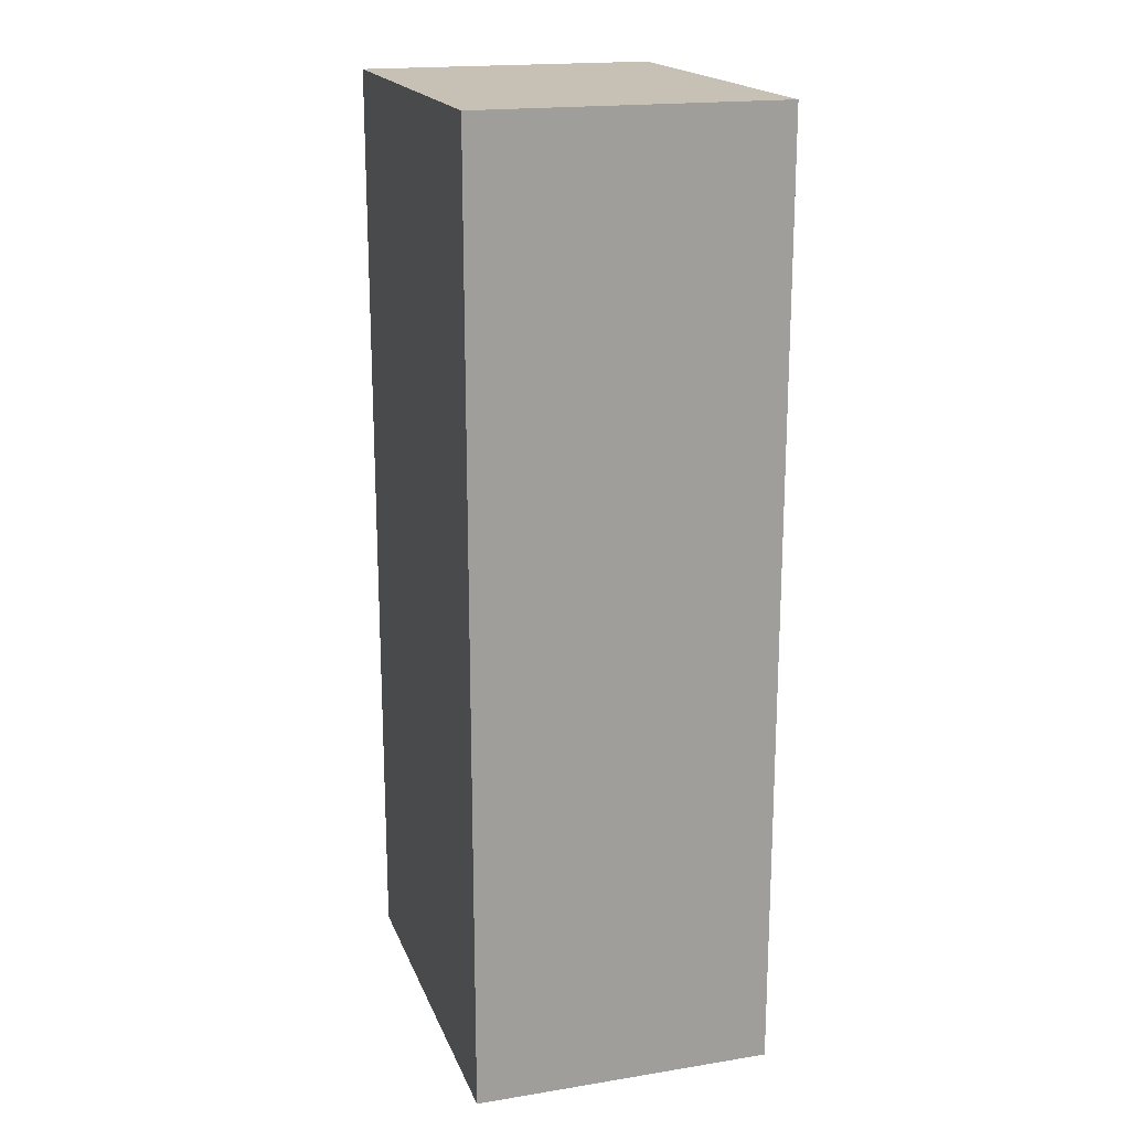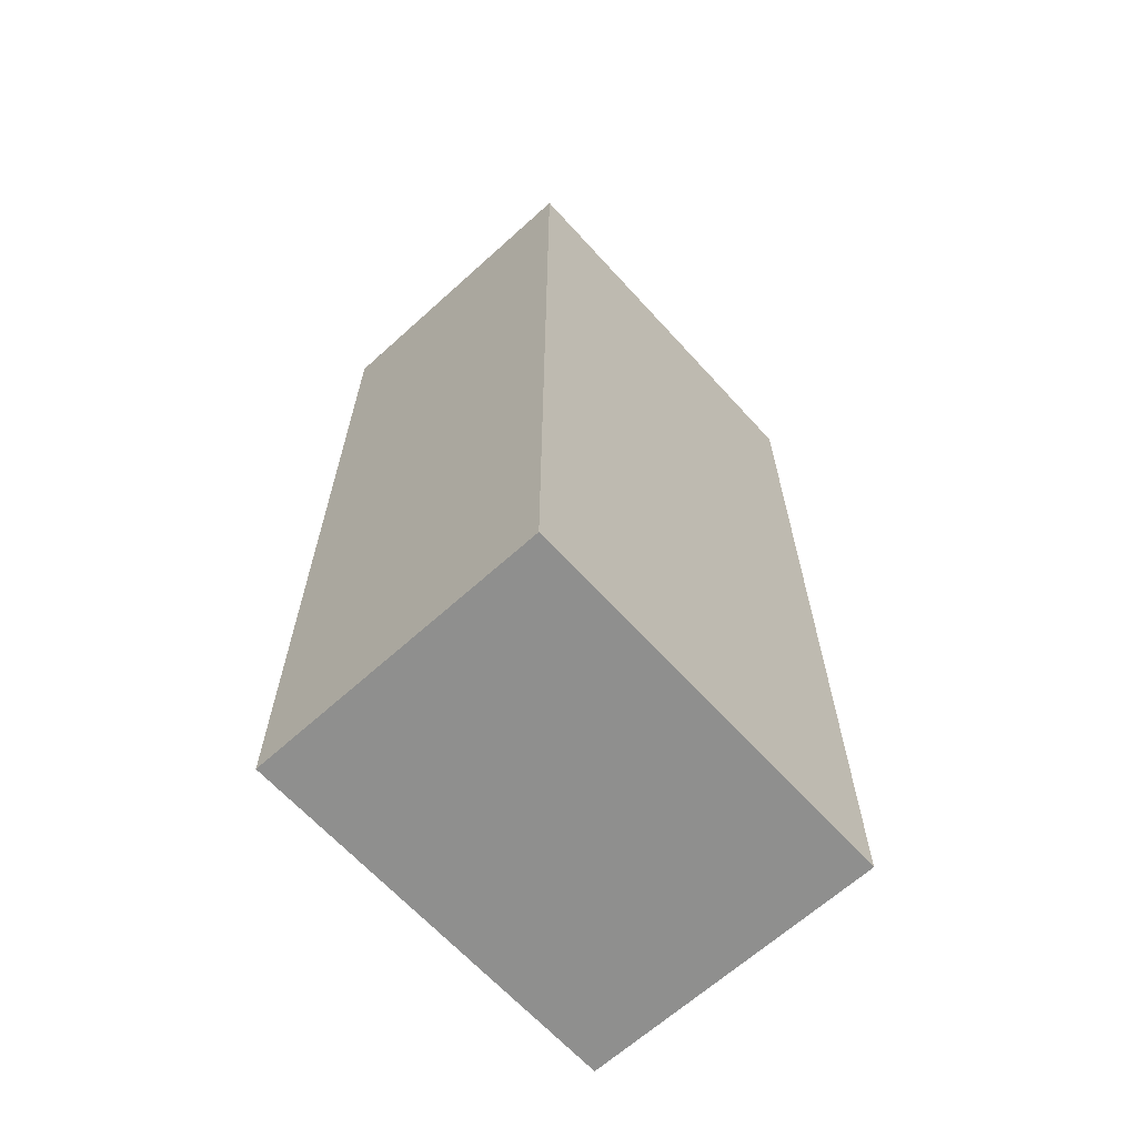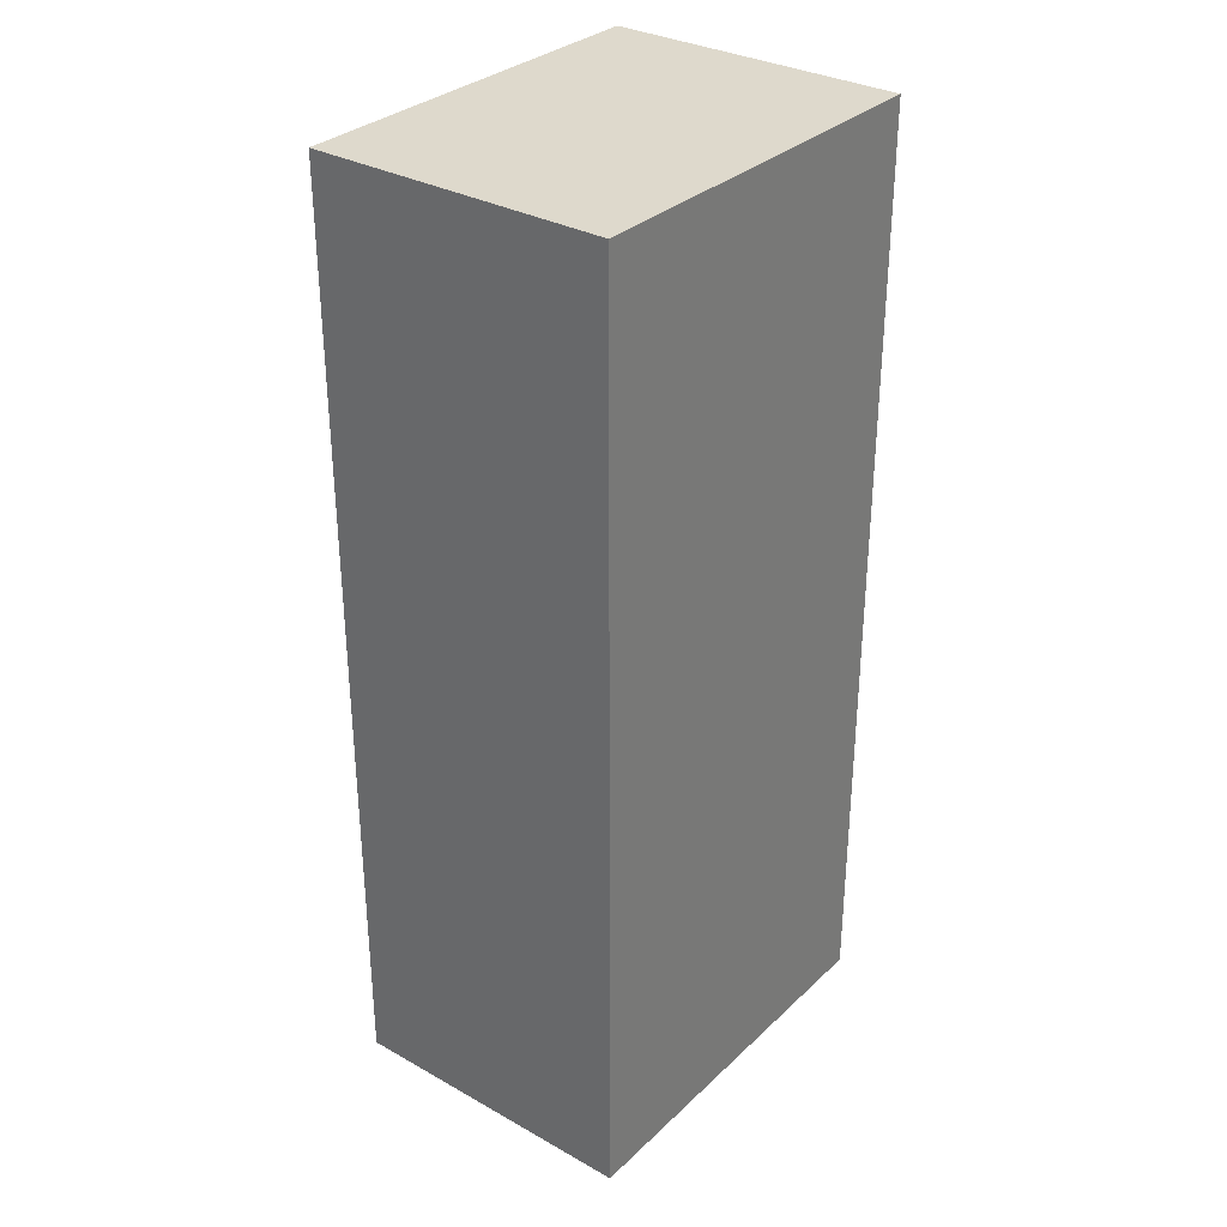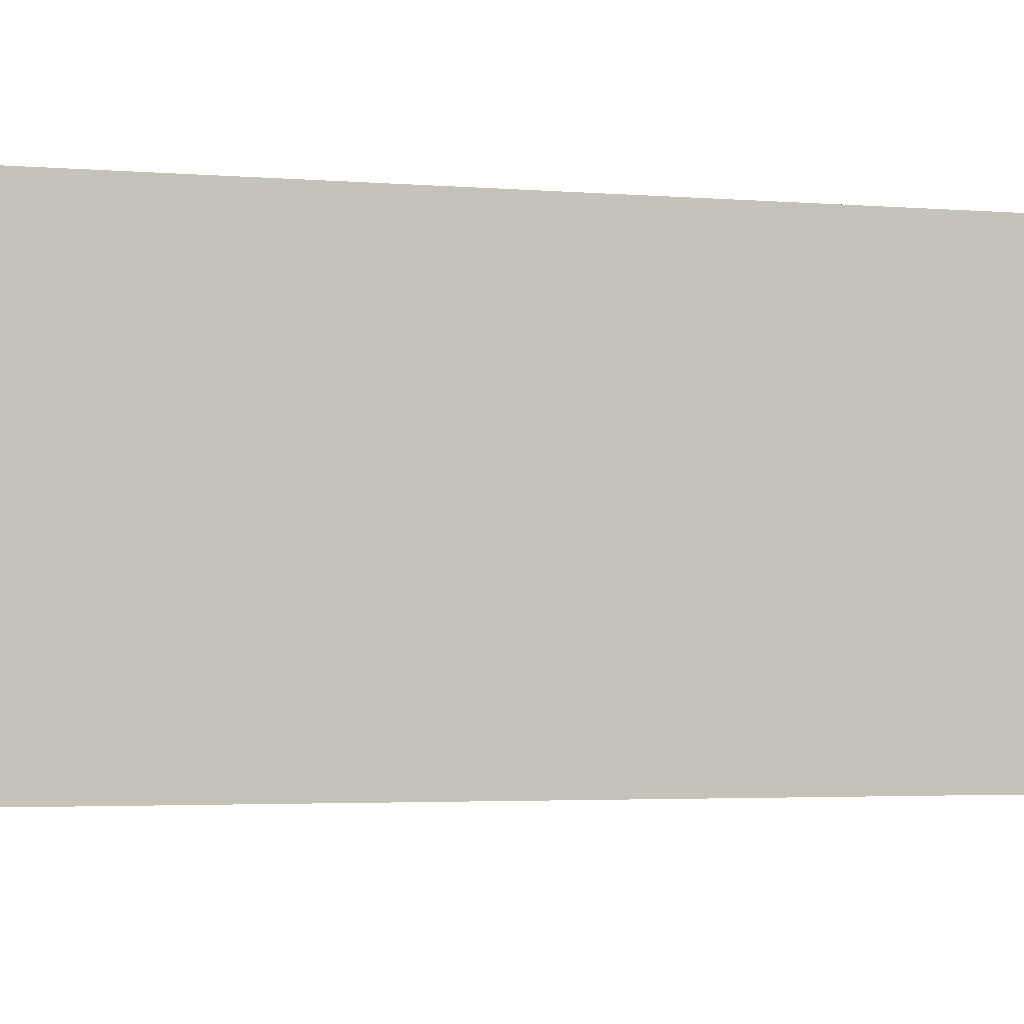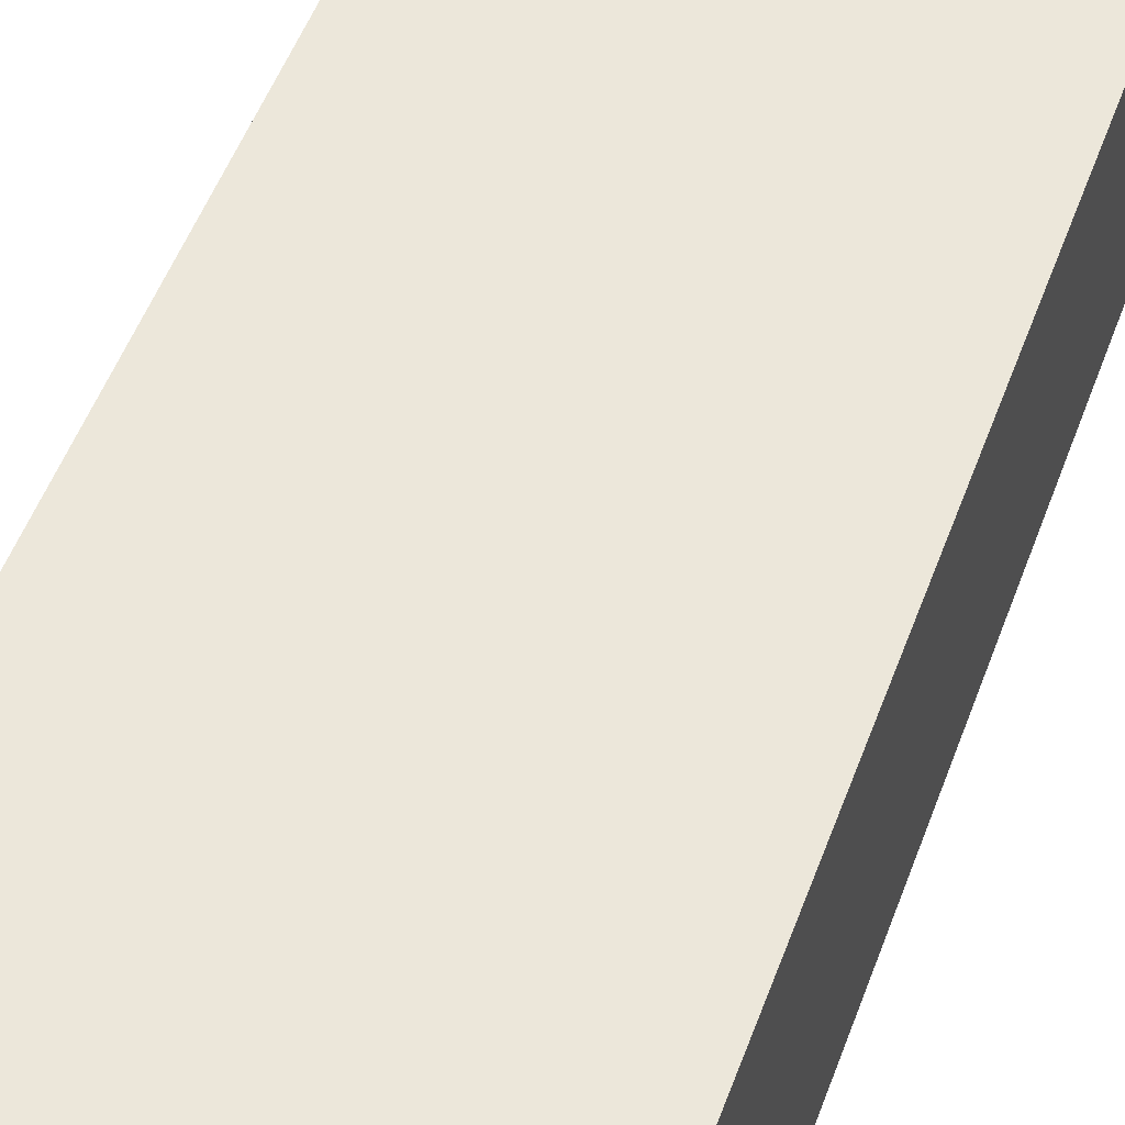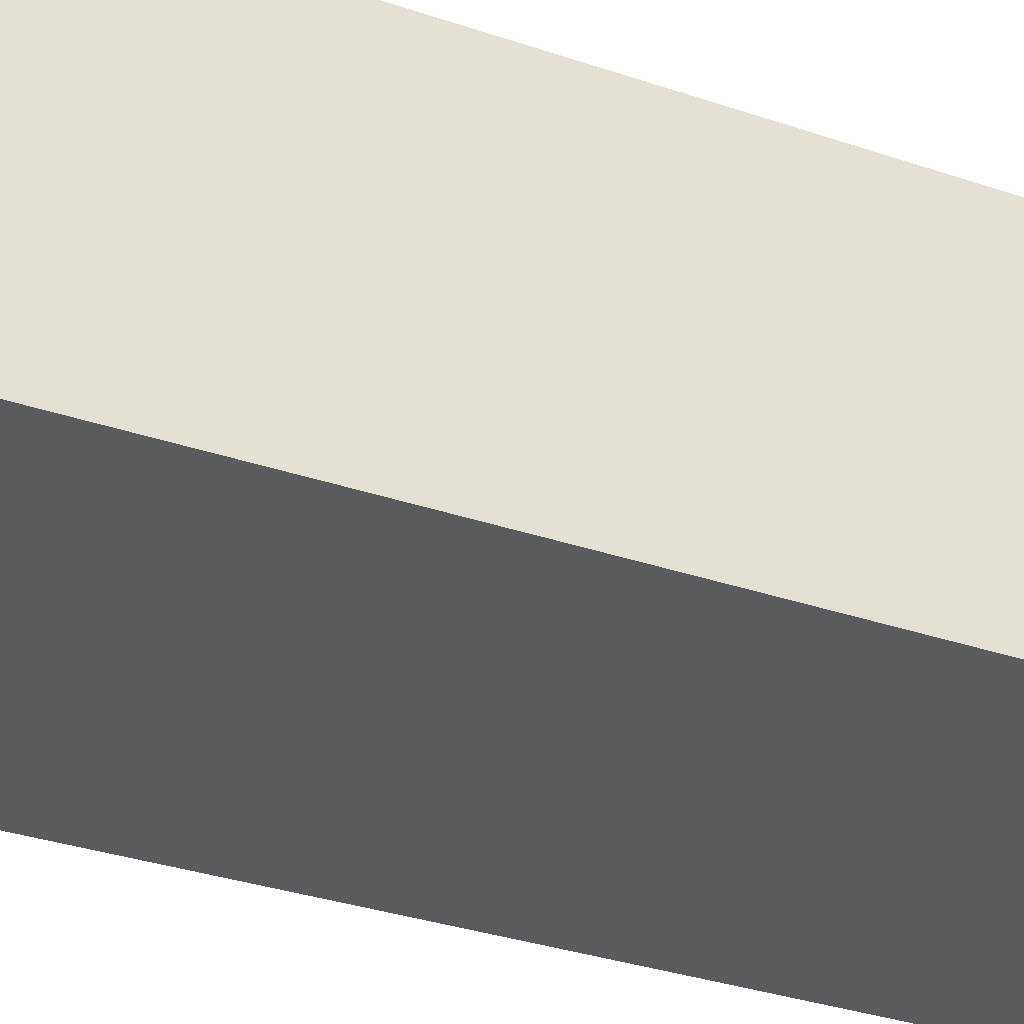
<metadata>
{"format":"obj","ext":"obj","renderer":"f3d","projection":"perspective","resolution":1024,"background":"white","views":[{"elev":18.6,"azim":72.9,"up":"+Y"},{"elev":-65.3,"azim":132.3,"up":"+Y"},{"elev":32.1,"azim":-52.0,"up":"+Y"},{"elev":-2.4,"azim":-110.1,"up":"+Z"},{"elev":53.5,"azim":-159.7,"up":"+Z"},{"elev":-32.7,"azim":-115.4,"up":"+Z"}]}
</metadata>
<code>
o Cube_Cube.001
v -1.168 0.3504 -0.2513
v -1.168 -0.06455 -0.2513
v -1.168 0.3504 0.01148
v -1.168 -0.06455 0.01148
v -0.8223 0.3504 -0.2513
v -0.8223 -0.06455 -0.2513
v -0.8223 0.3504 0.01148
v -0.8223 -0.06455 0.01148
v -1.168 0.763 0.01148
v -1.168 0.763 -0.2513
v -1.168 0.348 -0.2513
v -1.168 0.348 0.01148
v -0.8223 0.763 0.01148
v -0.8223 0.348 0.01148
v -0.8223 0.763 -0.2513
v -0.8223 0.348 -0.2513
f 3 2 1
f 7 4 3
f 5 8 7
f 1 6 5
f 1 7 3
f 6 4 8
f 11 9 10
f 12 13 9
f 14 15 13
f 16 10 15
f 13 10 9
f 12 16 14
f 3 4 2
f 7 8 4
f 5 6 8
f 1 2 6
f 1 5 7
f 6 2 4
f 11 12 9
f 12 14 13
f 14 16 15
f 16 11 10
f 13 15 10
f 12 11 16

</code>
